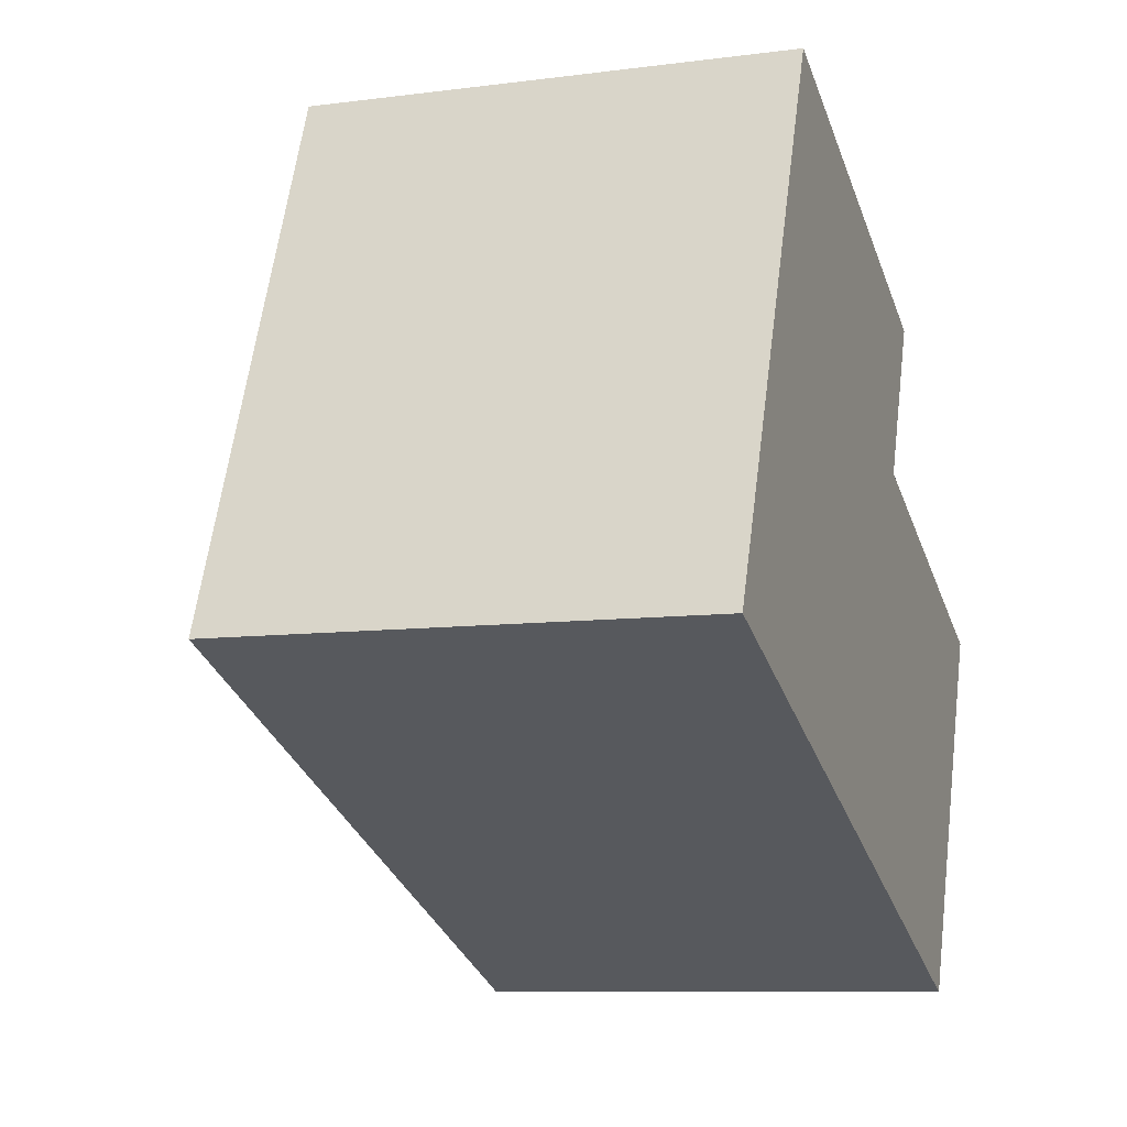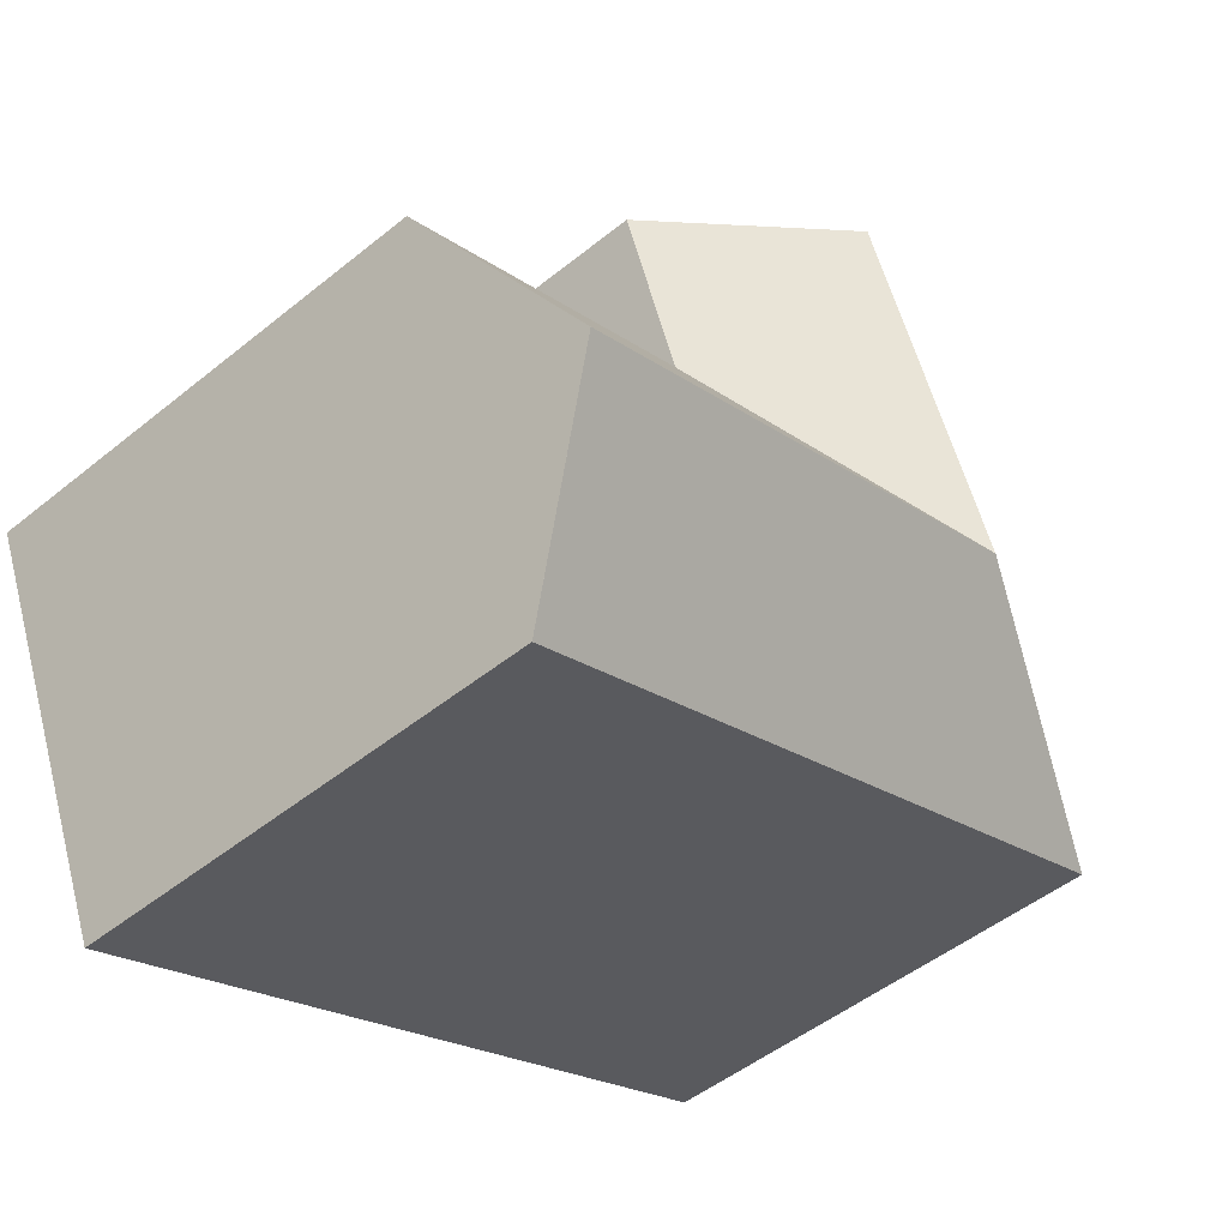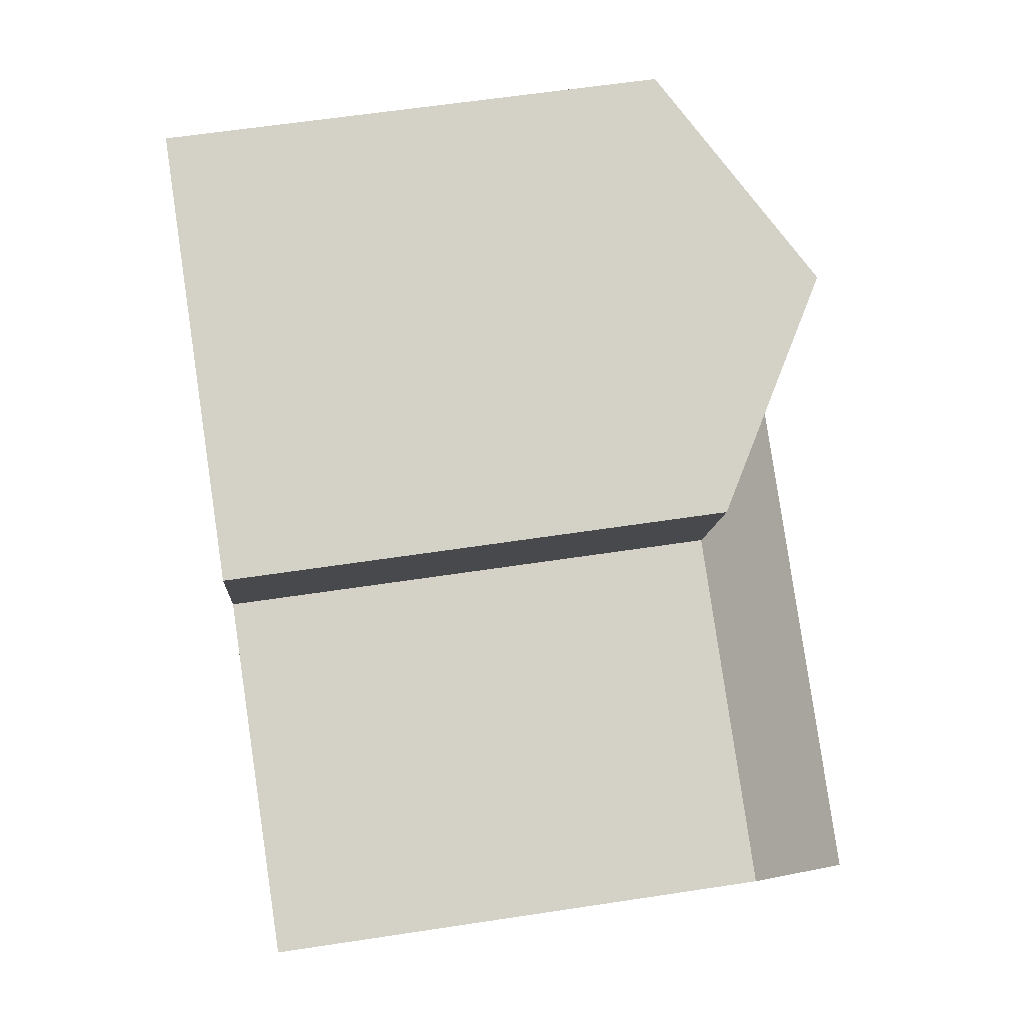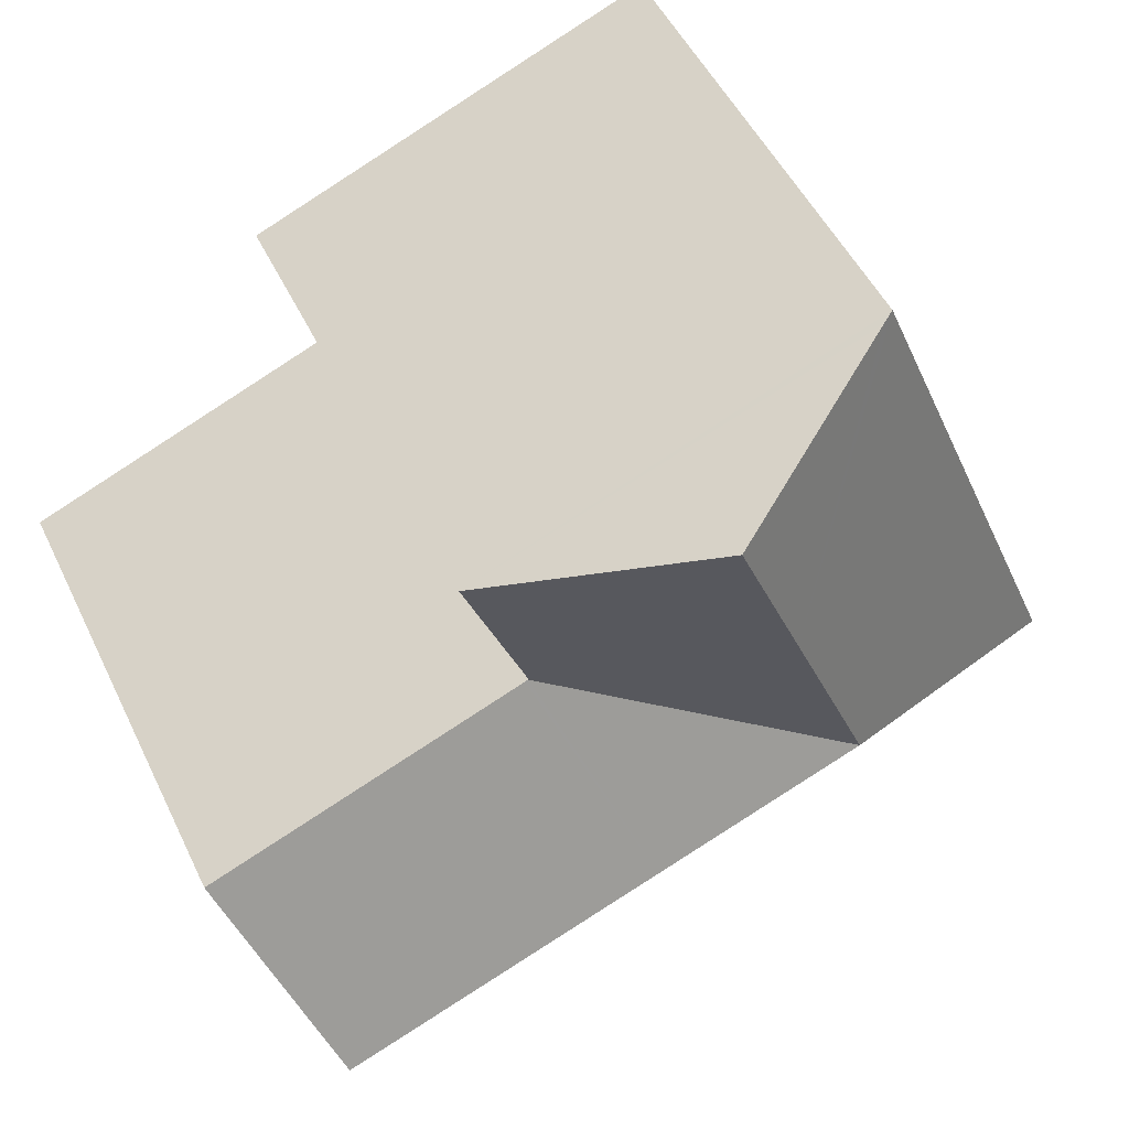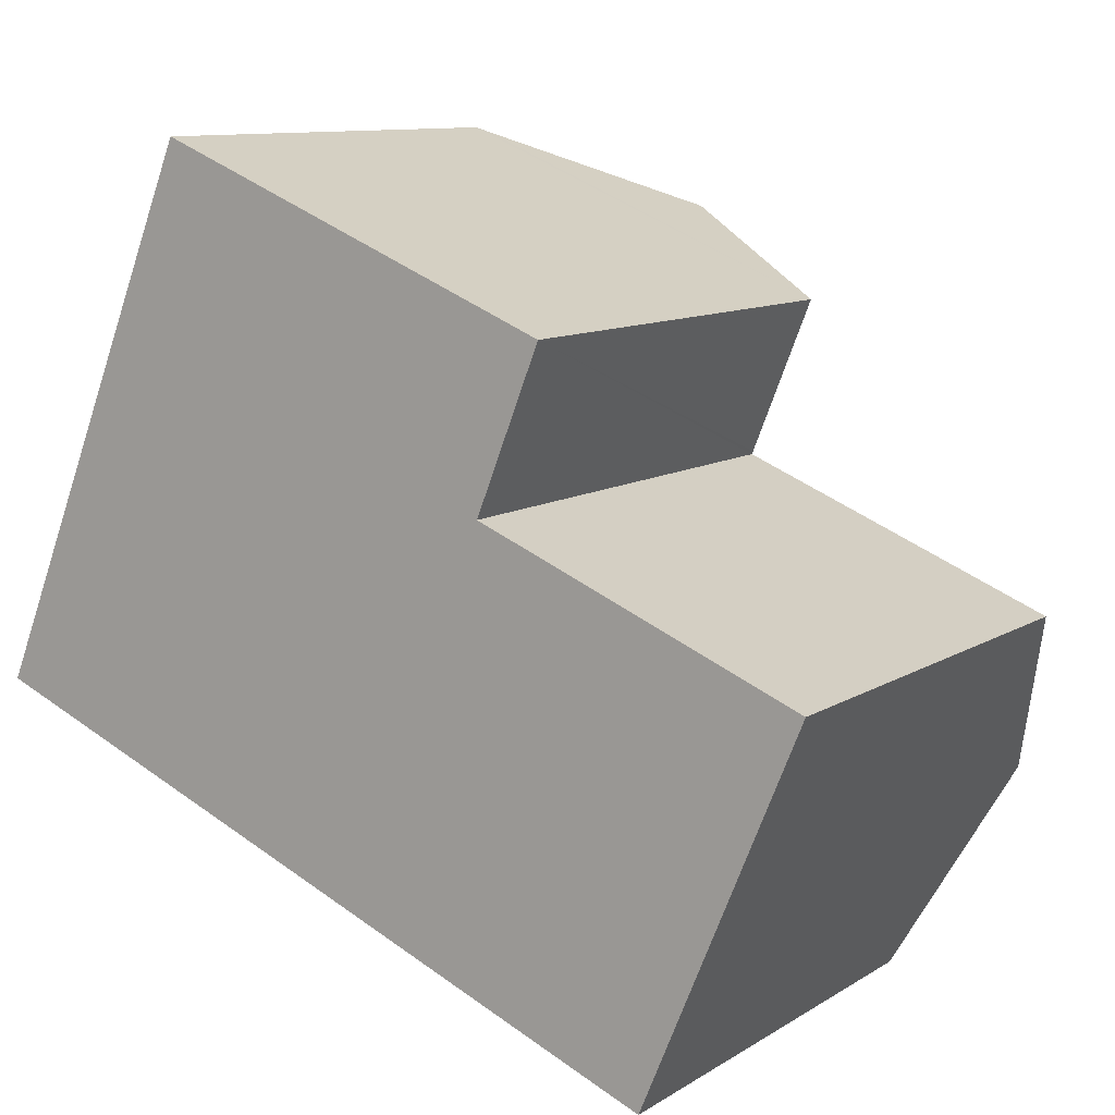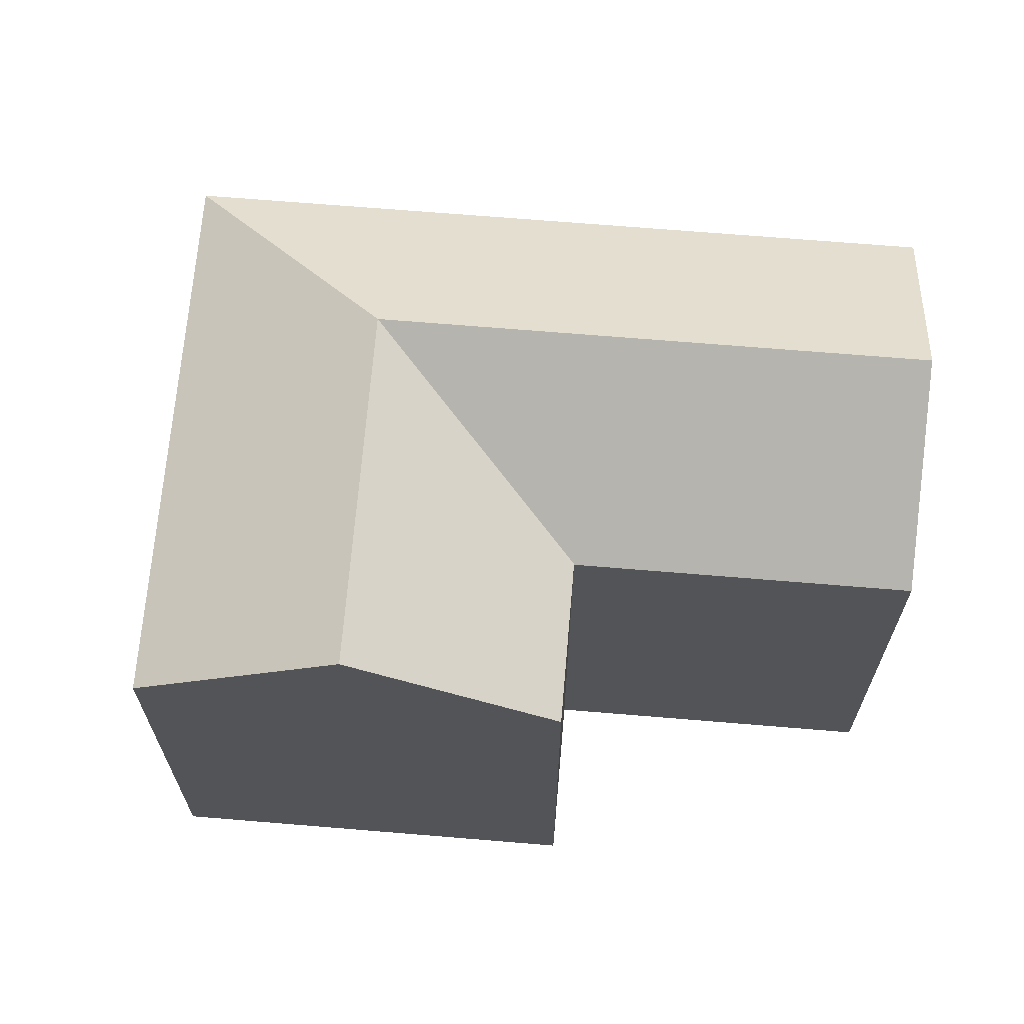
<metadata>
{"format":"obj","ext":"obj","renderer":"f3d","projection":"perspective","resolution":1024,"background":"white","views":[{"elev":-8.9,"azim":-70.6,"up":"+Z"},{"elev":-49.2,"azim":131.9,"up":"+Z"},{"elev":58.8,"azim":81.0,"up":"+Z"},{"elev":50.1,"azim":155.0,"up":"+Z"},{"elev":10.4,"azim":33.6,"up":"+Z"},{"elev":67.0,"azim":26.8,"up":"+Y"}]}
</metadata>
<code>
v  24.64 18.56 -3.255
v  17.24 14.71 6.419
v  27.02 14.71 2.468
v  14.88 18.56 0.684
v  17.14 14.71 6.459
v  8.576 18.56 3.228
v  12.51 14.71 -5.052
v  0 14.71 9.006e-16
v  22.24 14.71 -8.98
v  22.47 15.07 -8.435
v  4.769 14.7 11.56
v  10.98 18.56 9.057
v  6.736 14.7 16.33
v  7.096 14.93 16.19
v  12.94 18.56 13.82
v  19.08 14.75 11.34
v  17.16 14.72 6.56
v  17.12 14.72 6.467
v  6.736 -1e-15 16.33
v  12.94 -8.462e-16 13.82
v  19.08 -6.943e-16 11.34
v  7.096 -9.912e-16 16.19
v  17.24 -3.93e-16 6.419
v  27.02 -1.511e-16 2.468
v  17.12 -3.96e-16 6.467
v  17.16 -4.017e-16 6.56
v  17.14 -3.955e-16 6.459
v  22.24 5.499e-16 -8.98
v  24.64 1.993e-16 -3.255
v  22.47 5.165e-16 -8.435
v  12.51 3.093e-16 -5.052
v  0 0 0
v  4.769 -7.081e-16 11.56
g defaultobject
f 1 2 3
f 2 1 4
f 2 4 5
f 5 4 6
f 6 7 8
f 7 6 4
f 7 4 9
f 9 4 1
f 9 1 10
f 11 6 8
f 6 11 12
f 12 11 13
f 12 13 14
f 12 14 15
f 16 12 15
f 12 16 17
f 12 17 6
f 6 17 18
f 6 18 5
f 14 16 15
f 16 14 13
f 16 13 19
f 16 19 20
f 16 20 21
f 20 19 22
f 23 2 5
f 2 23 3
f 3 23 24
f 21 17 16
f 17 21 18
f 18 21 25
f 25 21 26
f 25 5 18
f 5 25 27
f 23 5 27
f 24 1 3
f 1 24 10
f 10 24 9
f 9 24 28
f 28 24 29
f 28 29 30
f 28 7 9
f 7 28 8
f 8 28 31
f 8 31 32
f 32 11 8
f 11 32 13
f 13 32 33
f 13 33 19
f 30 31 28
f 31 30 29
f 31 29 24
f 31 24 23
f 31 23 32
f 32 23 27
f 32 27 25
f 32 25 26
f 32 26 21
f 32 21 20
f 32 20 33
f 33 20 22
f 33 22 19

</code>
